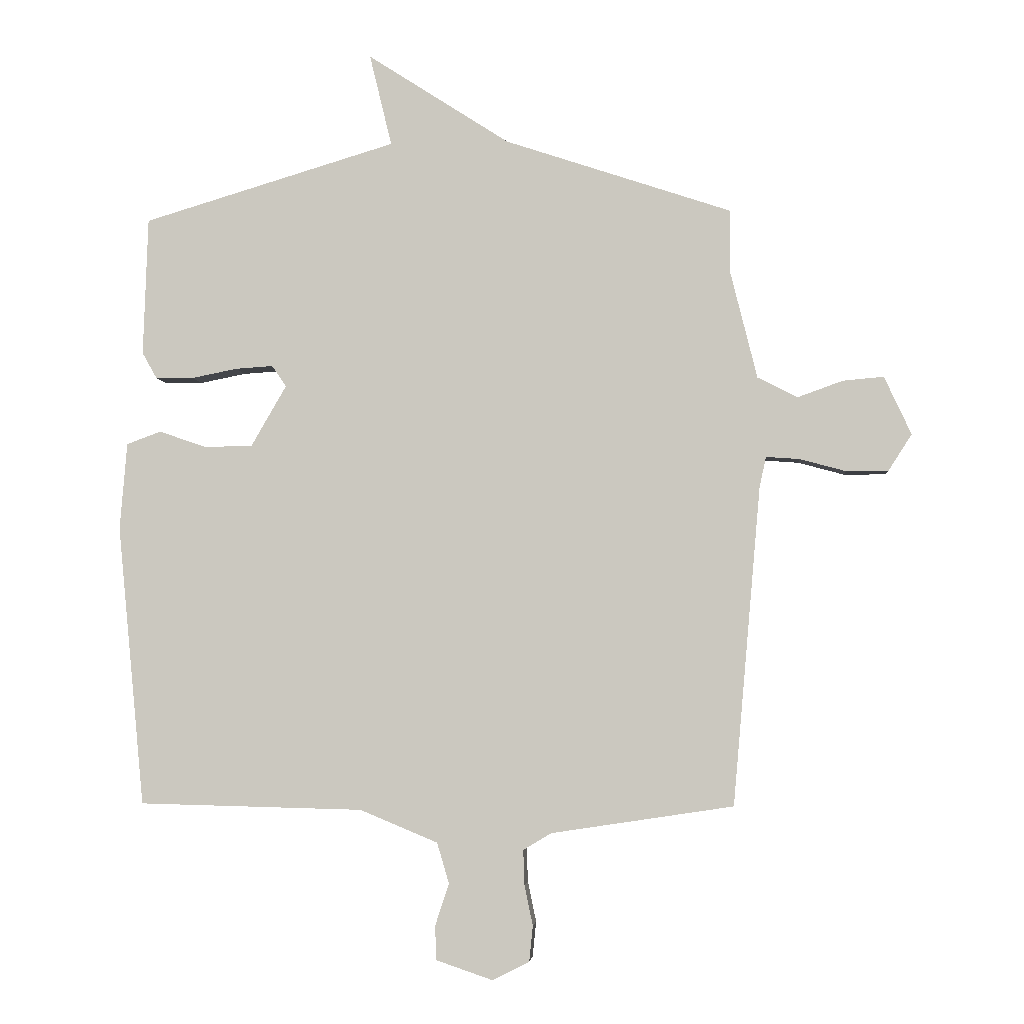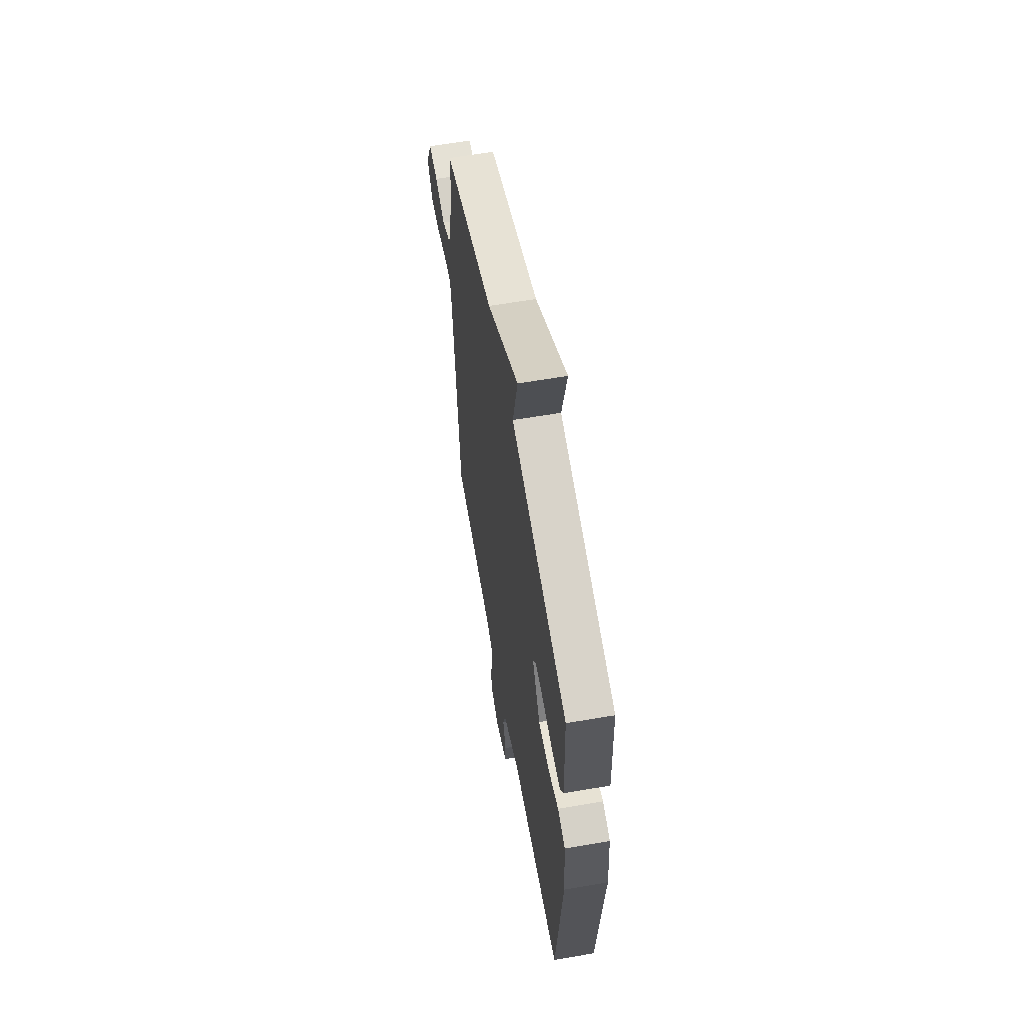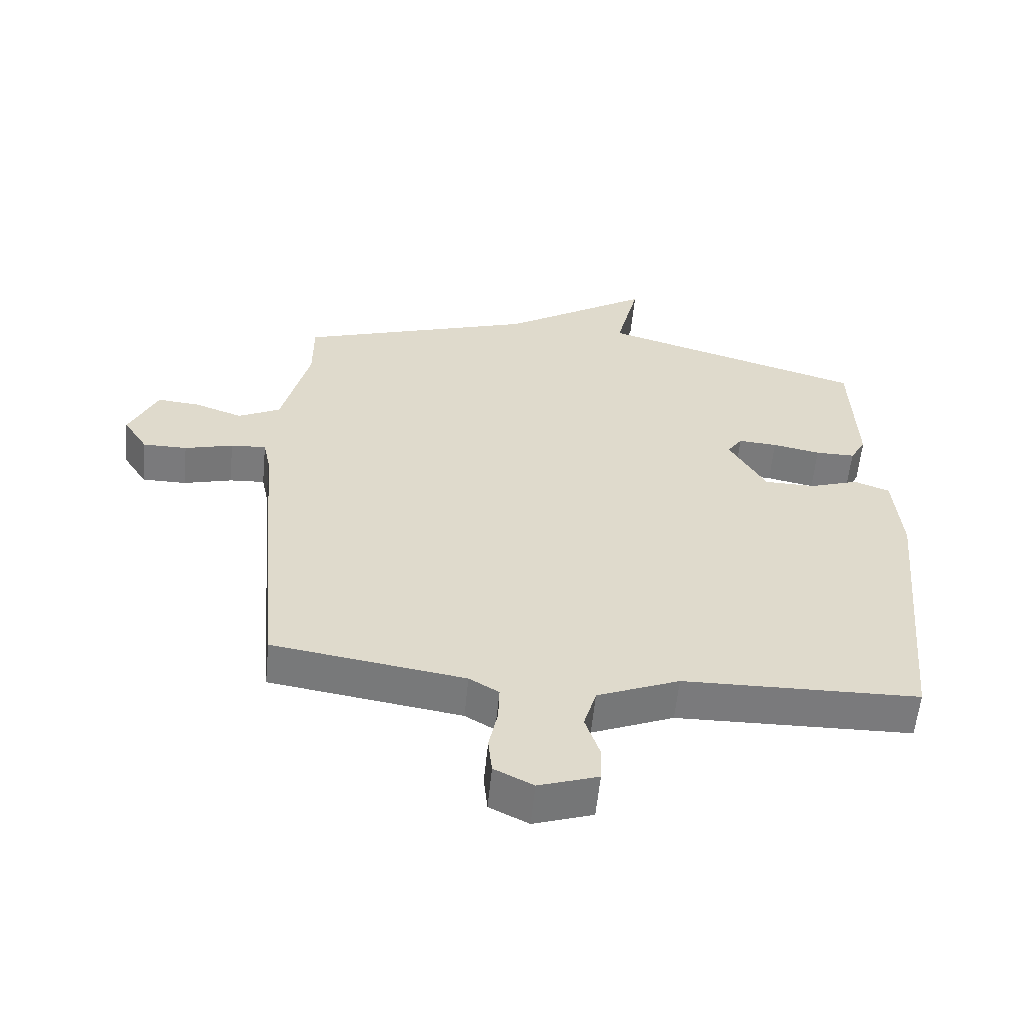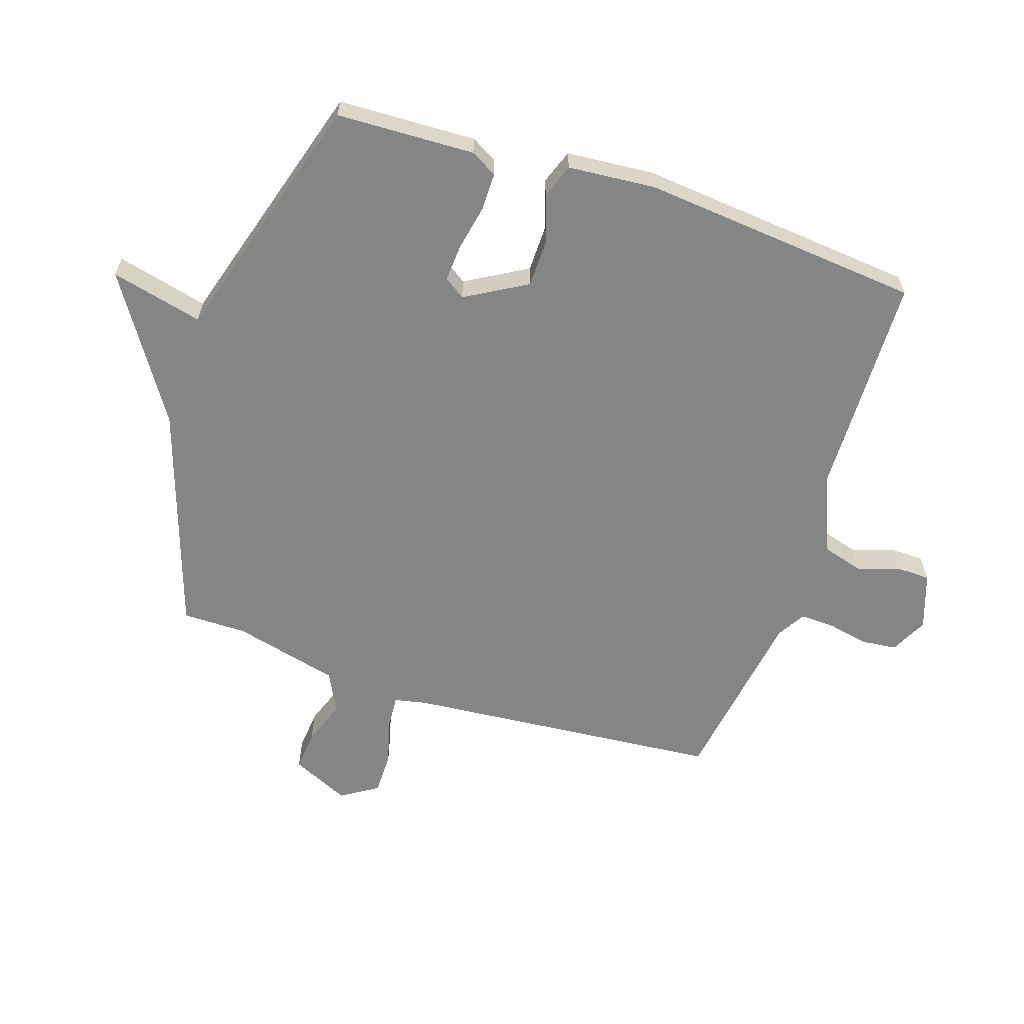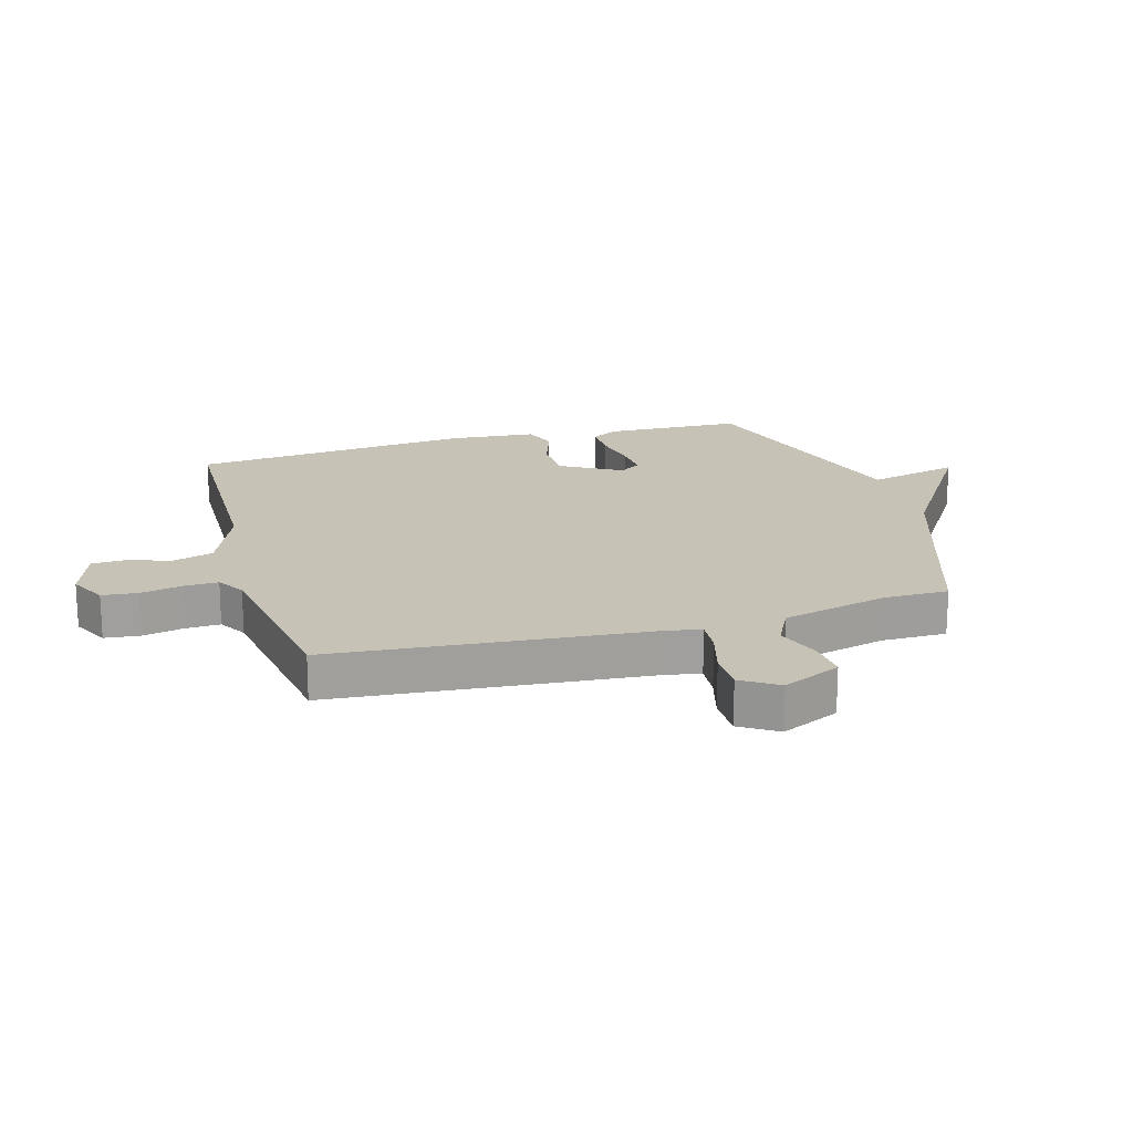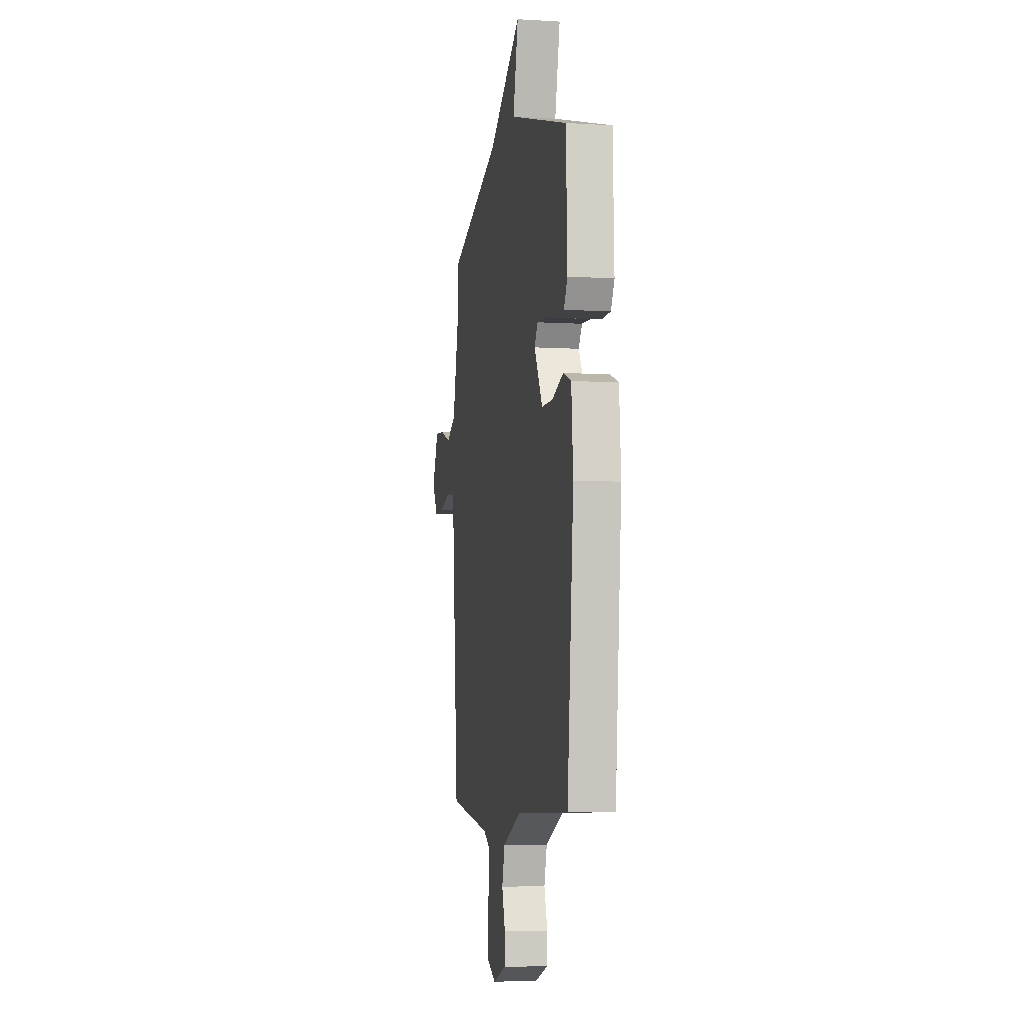
<metadata>
{"format":"obj","ext":"obj","renderer":"f3d","projection":"perspective","resolution":1024,"background":"white","views":[{"elev":-3.9,"azim":-174.9,"up":"+Z"},{"elev":60.4,"azim":80.0,"up":"+Z"},{"elev":-58.2,"azim":-5.6,"up":"+Z"},{"elev":-61.6,"azim":71.8,"up":"+Y"},{"elev":18.9,"azim":-106.0,"up":"+Y"},{"elev":-6.1,"azim":79.6,"up":"+Z"}]}
</metadata>
<code>
v 0.5 0.07 -0.5
v 0.126 0.07 -0.509
v -0.004 0.07 -0.563
v -0.024 0.07 -0.631
v -0.001 0.07 -0.701
v -0.003 0.07 -0.758
v -0.097 0.07 -0.79
v -0.159 0.07 -0.759
v -0.165 0.07 -0.7
v -0.151 0.07 -0.632
v -0.149 0.07 -0.574
v -0.196 0.07 -0.546
v -0.5 0.07 -0.5
v -0.546 0.07 0.029
v -0.557 0.07 0.082
v -0.613 0.07 0.078
v -0.69 0.07 0.057
v -0.76 0.07 0.057
v -0.799 0.07 0.118
v -0.754 0.07 0.215
v -0.686 0.07 0.209
v -0.611 0.07 0.182
v -0.544 0.07 0.216
v -0.5 0.07 0.393
v -0.5 0.07 0.5
v -0.122 0.07 0.626
v 0.115 0.07 0.779
v 0.078 0.07 0.626
v 0.5 0.07 0.5
v 0.508 0.07 0.27
v 0.483 0.07 0.226
v 0.42 0.07 0.226
v 0.344 0.07 0.241
v 0.282 0.07 0.245
v 0.258 0.07 0.21
v 0.317 0.07 0.108
v 0.397 0.07 0.107
v 0.476 0.07 0.134
v 0.533 0.07 0.113
v 0.545 0.07 -0.032
v 0.5 0 -0.5
v 0.126 0 -0.509
v -0.004 0 -0.563
v -0.024 0 -0.631
v -0.001 0 -0.701
v -0.003 0 -0.758
v -0.097 0 -0.79
v -0.159 0 -0.759
v -0.165 0 -0.7
v -0.151 0 -0.632
v -0.149 0 -0.574
v -0.196 0 -0.546
v -0.5 0 -0.5
v -0.546 0 0.029
v -0.557 0 0.082
v -0.613 0 0.078
v -0.69 0 0.057
v -0.76 0 0.057
v -0.799 0 0.118
v -0.754 0 0.215
v -0.686 0 0.209
v -0.611 0 0.182
v -0.544 0 0.216
v -0.5 0 0.393
v -0.5 0 0.5
v -0.122 0 0.626
v 0.115 0 0.779
v 0.078 0 0.626
v 0.5 0 0.5
v 0.508 0 0.27
v 0.483 0 0.226
v 0.42 0 0.226
v 0.344 0 0.241
v 0.282 0 0.245
v 0.258 0 0.21
v 0.317 0 0.108
v 0.397 0 0.107
v 0.476 0 0.134
v 0.533 0 0.113
v 0.545 0 -0.032
f 40 1 2
f 39 40 2
f 38 39 2
f 37 38 2
f 36 37 2 3
f 35 36 3
f 31 32 33
f 30 31 33
f 29 30 33
f 28 29 33
f 28 33 34
f 26 27 28
f 28 34 35
f 26 28 35
f 25 26 35
f 24 25 35
f 20 21 22
f 19 20 22
f 18 19 22
f 17 18 22
f 16 17 22
f 15 16 22 23
f 24 35 3
f 23 24 3
f 15 23 3
f 14 15 3
f 8 9 10
f 7 8 10
f 6 7 10
f 5 6 10
f 4 5 10
f 4 10 11
f 3 4 11 12
f 3 12 13 14
f 42 41 80
f 42 80 79
f 42 79 78
f 42 78 77
f 43 42 77 76
f 43 76 75
f 73 72 71
f 73 71 70
f 73 70 69
f 73 69 68
f 74 73 68
f 68 67 66
f 75 74 68
f 75 68 66
f 75 66 65
f 75 65 64
f 62 61 60
f 62 60 59
f 62 59 58
f 62 58 57
f 62 57 56
f 63 62 56 55
f 43 75 64
f 43 64 63
f 43 63 55
f 43 55 54
f 50 49 48
f 50 48 47
f 50 47 46
f 50 46 45
f 50 45 44
f 51 50 44
f 52 51 44 43
f 54 53 52 43
f 1 41 42 2
f 2 42 43 3
f 3 43 44 4
f 4 44 45 5
f 5 45 46 6
f 6 46 47 7
f 7 47 48 8
f 8 48 49 9
f 9 49 50 10
f 10 50 51 11
f 11 51 52 12
f 12 52 53 13
f 13 53 54 14
f 14 54 55 15
f 15 55 56 16
f 16 56 57 17
f 17 57 58 18
f 18 58 59 19
f 19 59 60 20
f 20 60 61 21
f 21 61 62 22
f 22 62 63 23
f 23 63 64 24
f 24 64 65 25
f 25 65 66 26
f 26 66 67 27
f 27 67 68 28
f 28 68 69 29
f 29 69 70 30
f 30 70 71 31
f 31 71 72 32
f 32 72 73 33
f 33 73 74 34
f 34 74 75 35
f 35 75 76 36
f 36 76 77 37
f 37 77 78 38
f 38 78 79 39
f 39 79 80 40
f 40 80 41 1

</code>
